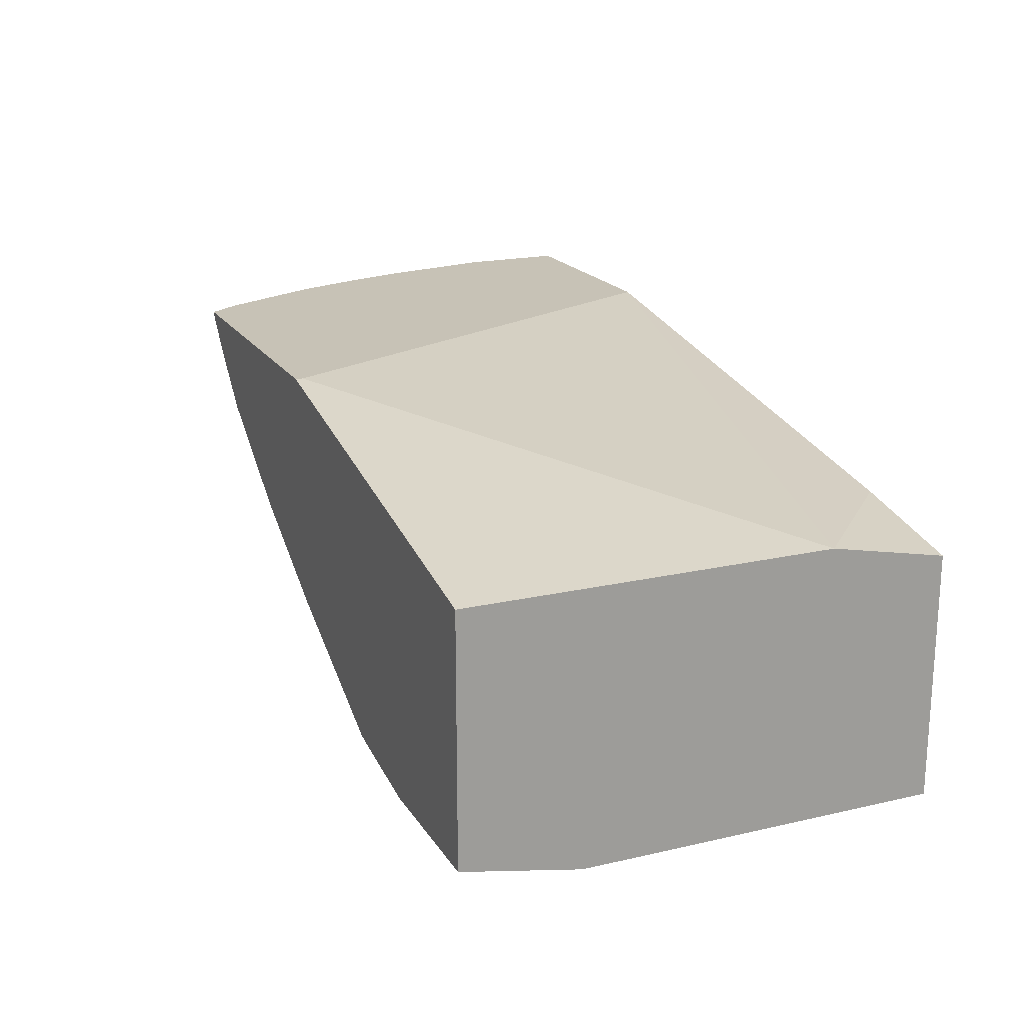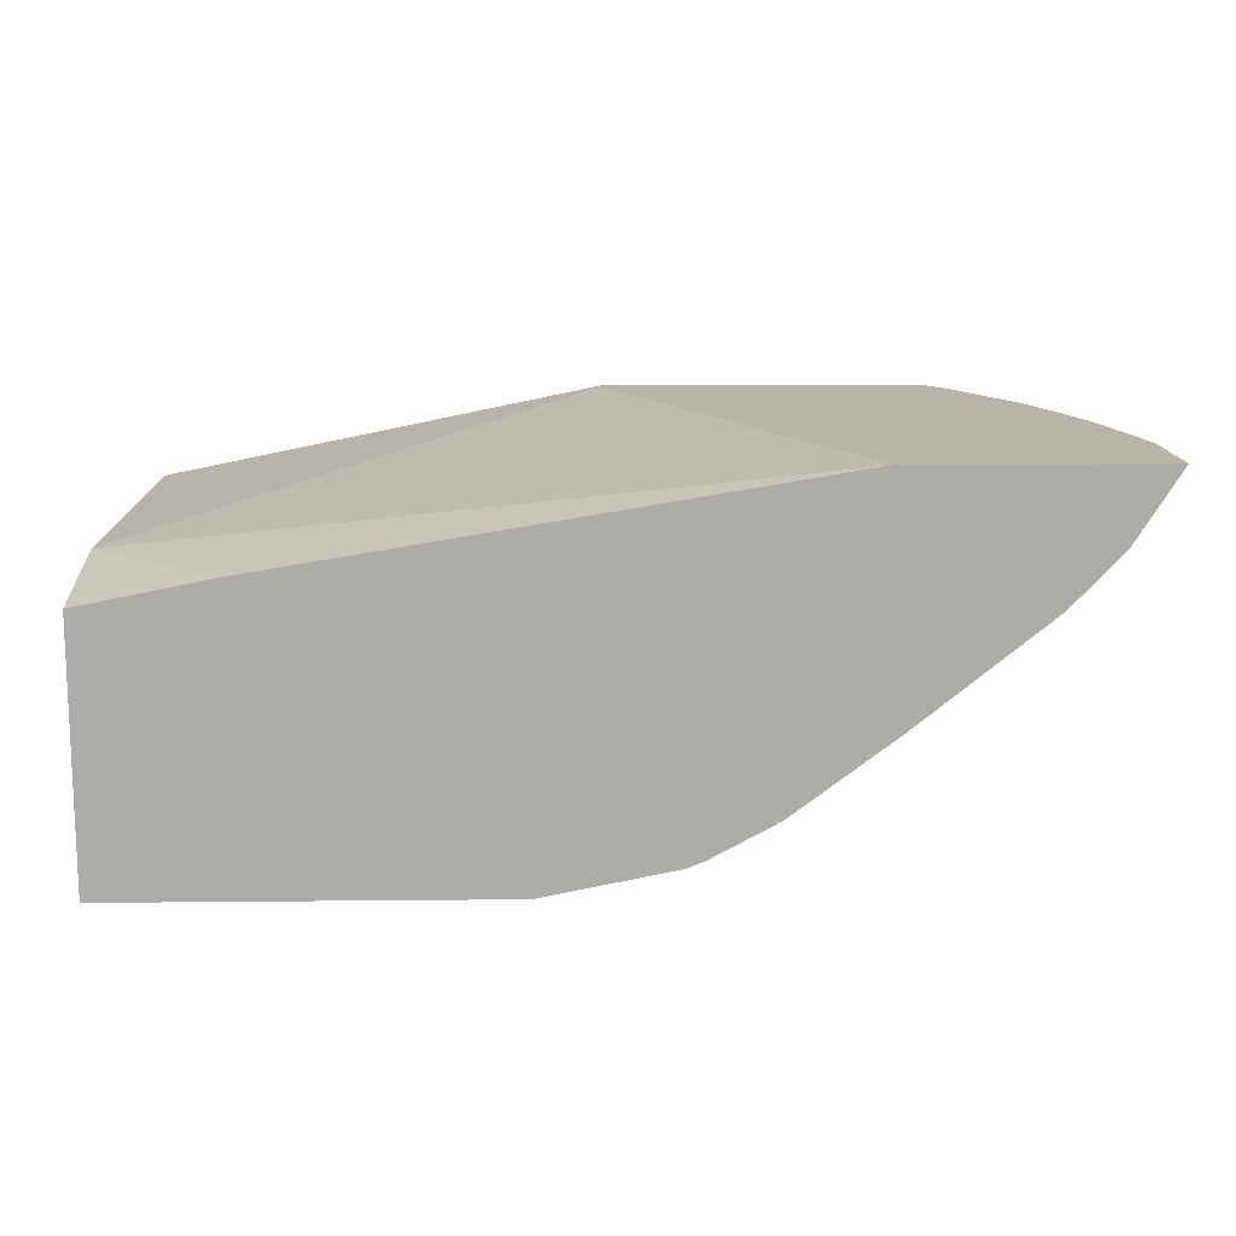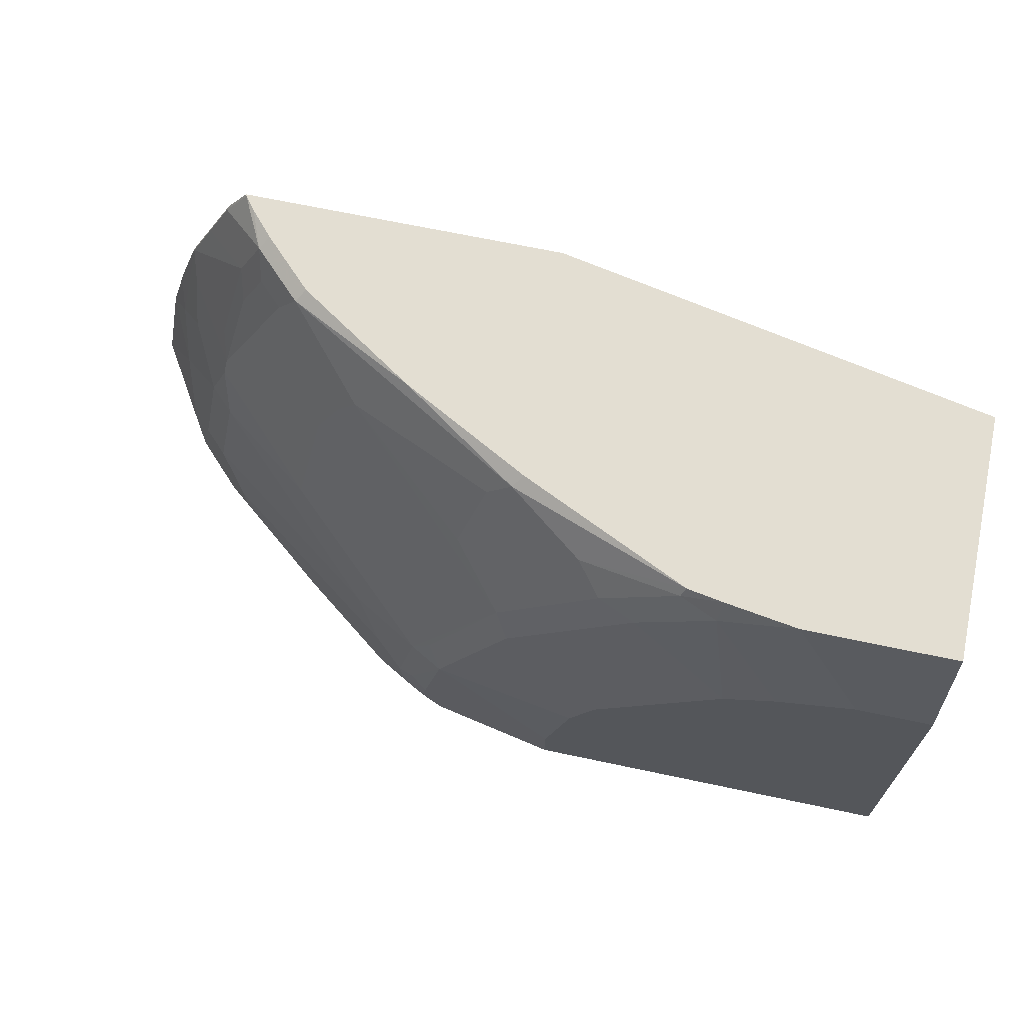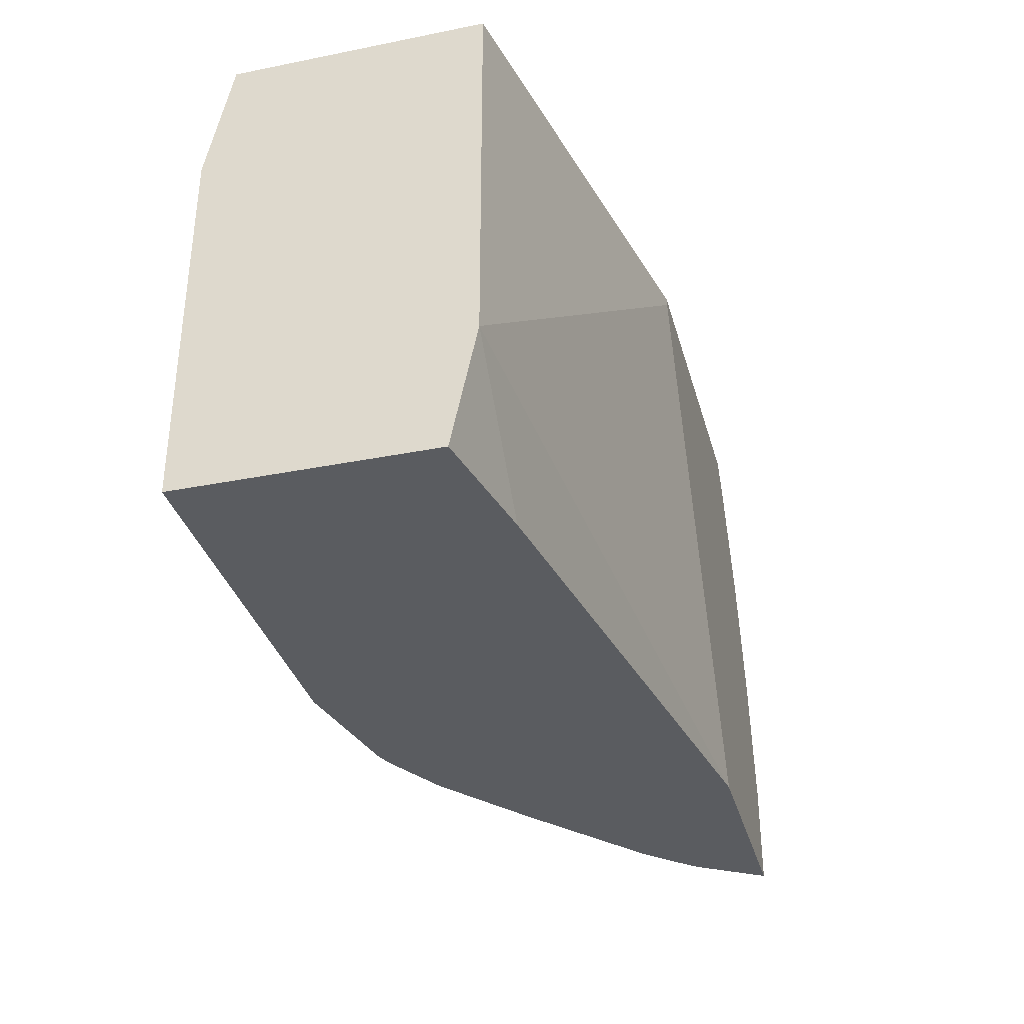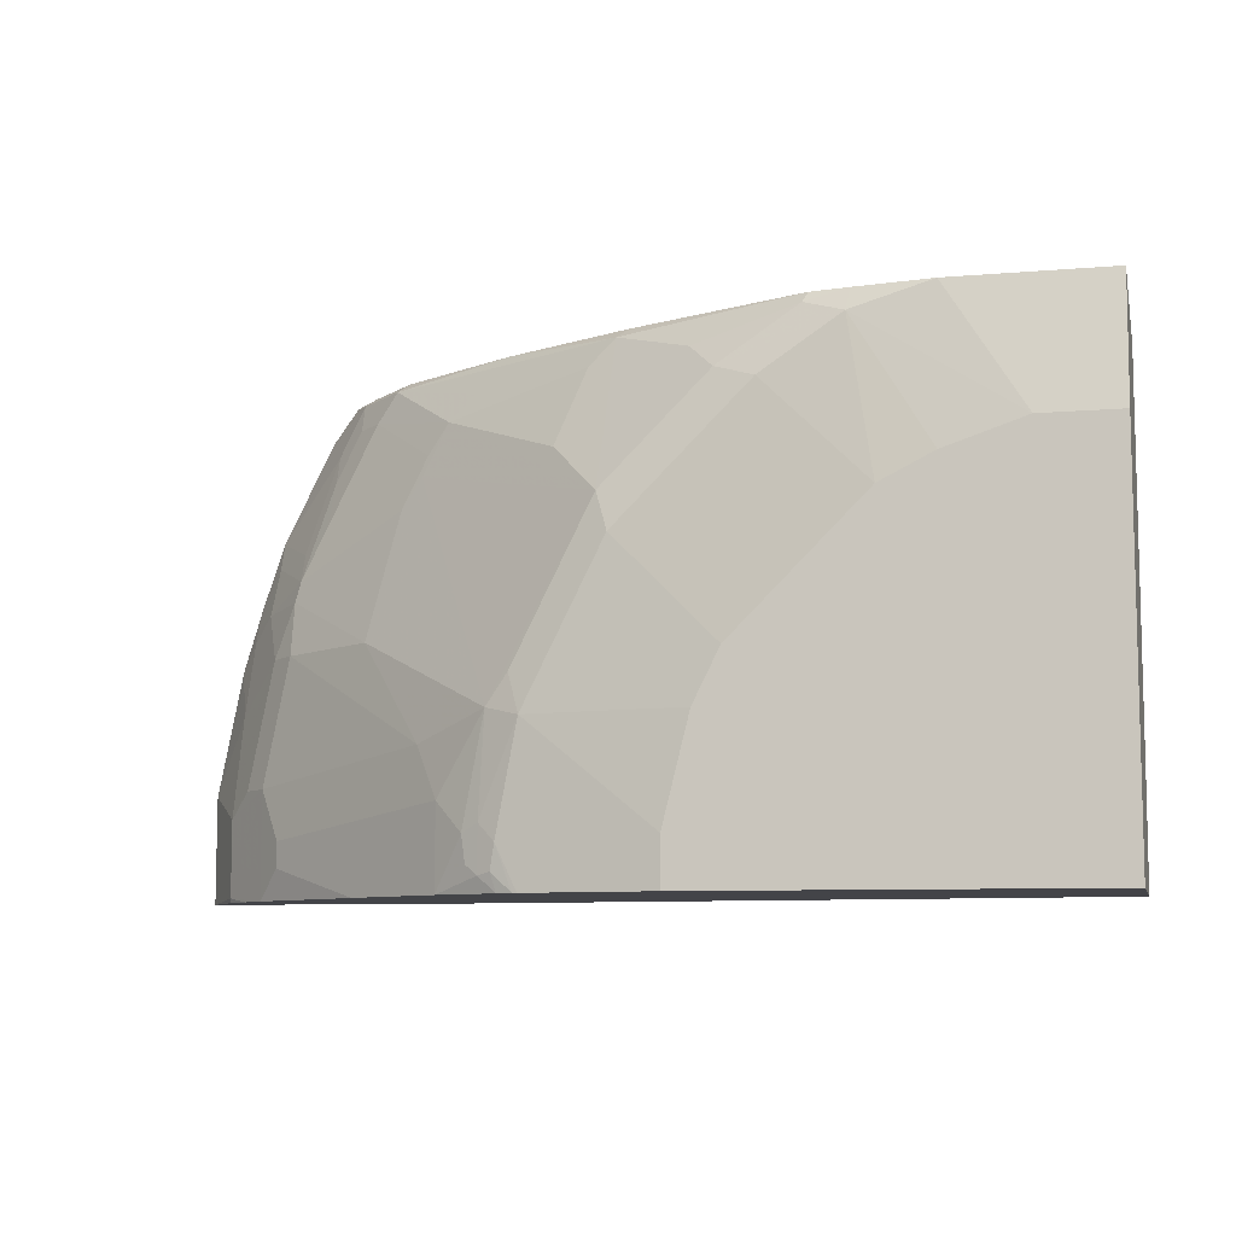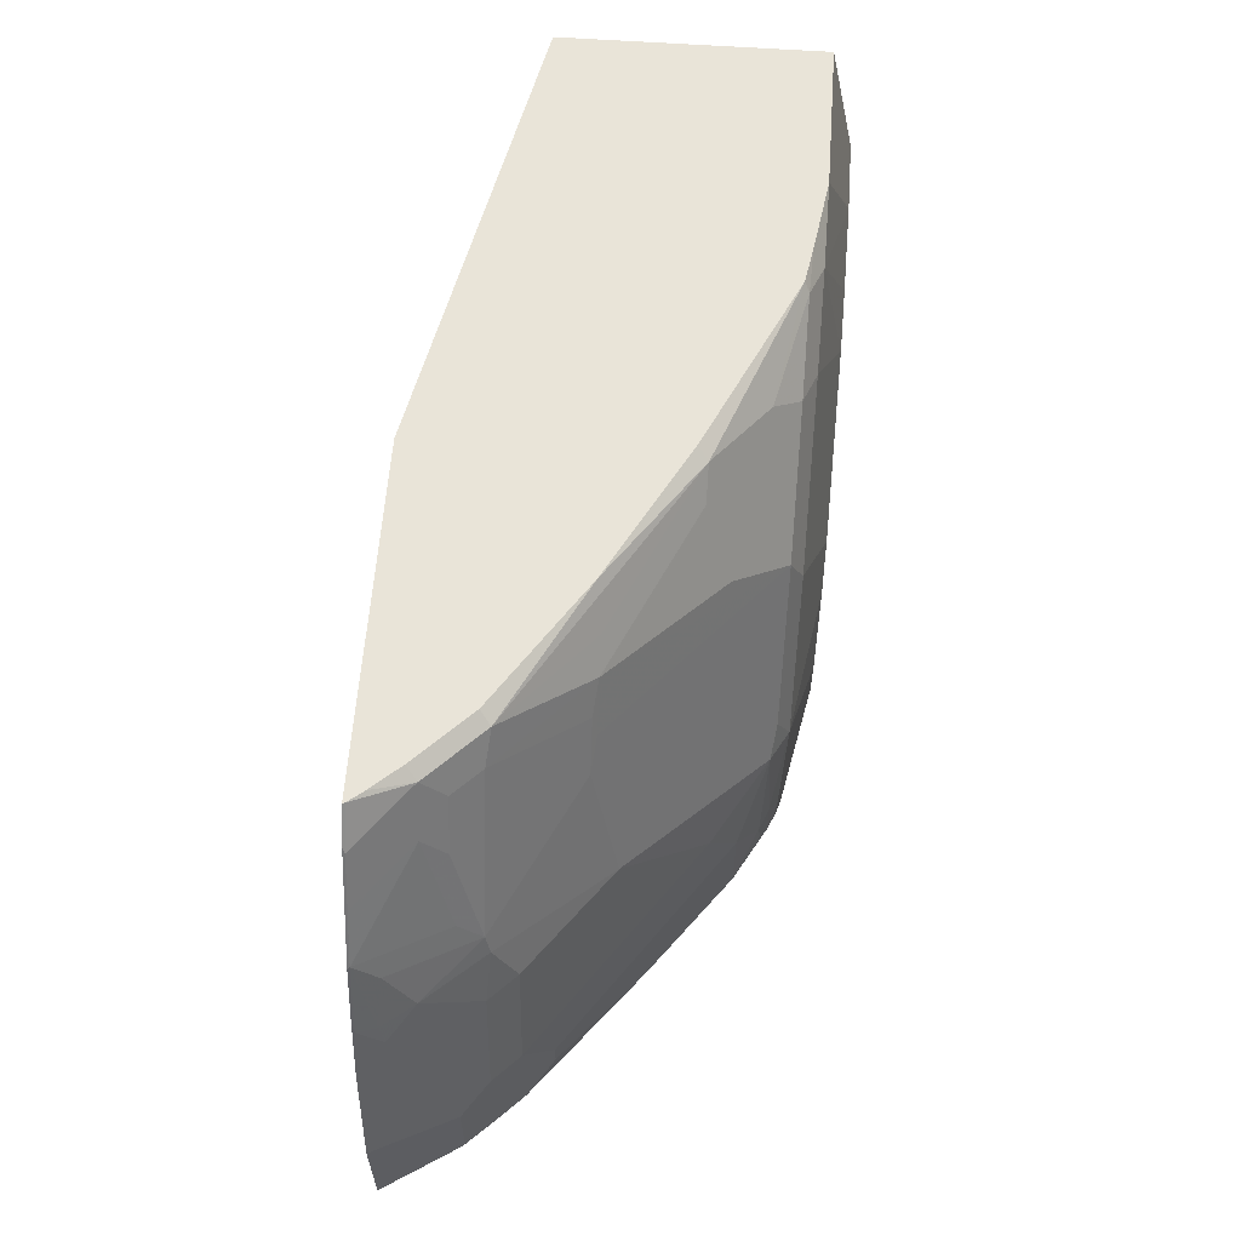
<metadata>
{"format":"obj","ext":"obj","renderer":"f3d","projection":"perspective","resolution":1024,"background":"white","views":[{"elev":19.3,"azim":66.7,"up":"+Y"},{"elev":13.2,"azim":178.7,"up":"+Y"},{"elev":67.7,"azim":12.0,"up":"+Z"},{"elev":-34.4,"azim":105.0,"up":"+Z"},{"elev":-8.2,"azim":13.2,"up":"+Z"},{"elev":60.0,"azim":-85.9,"up":"+Z"}]}
</metadata>
<code>
v -0.000225 -0.08242 0.00327
v -0.000225 -0.06183 0.103
v -0.000225 -0.2884 0.00327
v -0.1031 -0.06183 0.00327
v -0.000225 -0.06183 0.4096
v -0.5495 0.01209 0.00327
v -0.3623 0.01209 0.4035
v -0.000225 -0.2884 0.309
v -0.3091 -0.2884 0.00327
v -0.000225 -0.2678 0.4096
v -0.3623 0.01209 0.4096
v -0.7452 0.01209 0.00327
v -0.06185 -0.2884 0.309
v -0.3091 -0.2884 0.04121
v -0.412 -0.2678 0.00327
v -0.1236 -0.2678 0.4096
v -0.6292 0.01209 0.4096
v -0.7091 -0.04448 0.00327
v -0.7073 -0.0481 0.006889
v -0.7452 0.01209 0.09093
v -0.1855 -0.2678 0.3914
v -0.1236 -0.2884 0.2884
v -0.2885 -0.2884 0.1236
v -0.412 -0.2678 0.1236
v -0.4291 -0.2644 0.03779
v -0.4157 -0.2669 0.00327
v -0.183 -0.2587 0.4096
v -0.6471 0.01209 0.3847
v -0.6489 0.01029 0.3811
v -0.6283 0.01029 0.4096
v -0.707 -0.0471 0.00327
v -0.7073 -0.0481 0.06869
v -0.6867 -0.06869 0.00327
v -0.6661 -0.08928 0.00327
v -0.7246 0.01209 0.1939
v -0.7073 -0.02748 0.1511
v -0.1648 -0.2884 0.2678
v -0.2163 -0.2575 0.4017
v -0.2782 -0.2575 0.3605
v -0.2472 -0.2678 0.3502
v -0.2679 -0.2884 0.1648
v -0.4223 -0.2575 0.1545
v -0.4395 -0.2541 0.1305
v -0.4429 -0.2575 0.05151
v -0.3709 -0.2678 0.206
v -0.4429 -0.2575 0.01548
v -0.4326 -0.2627 0.01807
v -0.4286 -0.2616 0.00327
v -0.2125 -0.2536 0.4096
v -0.6498 0.01209 0.3793
v -0.6695 0.01029 0.3399
v -0.6077 -0.03092 0.4017
v -0.6192 -0.001237 0.4096
v -0.6661 -0.08928 0.0893
v -0.6867 -0.06869 0.0893
v -0.6661 -0.06869 0.1923
v -0.6455 -0.1099 0.02749
v -0.563 -0.1717 0.00327
v -0.7089 0.01209 0.2458
v -0.7073 -0.006885 0.2129
v -0.7107 0.01029 0.2369
v -0.1855 -0.2884 0.2472
v -0.2987 -0.2369 0.3811
v -0.2679 -0.2678 0.3296
v -0.3606 -0.1957 0.4017
v -0.3194 -0.2369 0.3605
v -0.3606 -0.2575 0.2781
v -0.2267 -0.2884 0.206
v -0.3091 -0.2678 0.2884
v -0.3502 -0.2678 0.2472
v -0.4017 -0.2575 0.1957
v -0.4429 -0.2369 0.1751
v -0.5253 -0.1339 0.3193
v -0.563 -0.1511 0.1923
v -0.5013 -0.2129 0.1099
v -0.4806 -0.2335 0.06869
v -0.4566 -0.2507 0.04467
v -0.4532 -0.2524 0.0232
v -0.4806 -0.2335 0.00327
v -0.3527 -0.1879 0.4096
v -0.691 0.01209 0.2969
v -0.6283 -0.03092 0.3605
v -0.6901 0.01029 0.2987
v -0.6043 -0.0481 0.3777
v -0.5871 -0.05151 0.4017
v -0.5999 -0.02306 0.4096
v -0.6455 -0.08928 0.1923
v -0.6455 -0.1099 0.04809
v -0.6489 -0.07213 0.2369
v -0.6867 -0.02748 0.2335
v -0.7039 -0.003443 0.23
v -0.3811 -0.1957 0.3811
v -0.4017 -0.2163 0.3193
v -0.3606 -0.2369 0.3193
v -0.4596 -0.13 0.4096
v -0.5665 -0.07213 0.4017
v -0.4841 -0.1339 0.3811
v -0.5047 -0.1339 0.3605
v -0.5425 -0.1305 0.2953
v -0.6489 -0.05151 0.2781
v -0.6249 -0.0481 0.3365
v -0.6867 -0.006885 0.2747
v -0.5837 -0.06869 0.3777
v -0.5587 -0.06428 0.4096
v -0.6455 -0.06869 0.2541
v -0.5218 -0.1305 0.3365
v -0.6249 -0.06869 0.2953
f 52 84 103
f 51 83 82
f 51 81 83
f 50 81 51
f 49 80 65
f 46 79 48
f 46 77 78
f 52 103 85
f 46 78 79
f 49 65 63
f 52 85 86
f 54 75 87
f 52 82 101
f 52 101 84
f 54 87 56
f 54 56 55
f 54 88 75
f 56 87 89
f 56 89 90
f 56 90 60
f 46 48 47
f 57 58 79
f 52 86 53
f 45 67 71
f 39 67 69
f 44 77 46
f 57 79 76
f 38 49 63
f 38 63 39
f 39 64 40
f 39 63 65
f 39 65 66
f 39 66 94
f 39 94 67
f 39 69 64
f 41 68 64
f 41 64 69
f 41 69 70
f 41 70 45
f 42 71 43
f 43 72 73
f 37 64 62
f 43 73 74
f 43 74 75
f 43 75 76
f 43 76 77
f 43 77 44
f 43 71 67
f 43 67 72
f 45 70 67
f 57 76 88
f 85 103 96
f 59 61 83
f 82 100 105
f 82 105 101
f 83 91 102
f 83 102 105
f 83 105 100
f 84 101 103
f 85 96 104
f 85 104 86
f 89 105 90
f 89 99 105
f 82 83 100
f 90 102 91
f 101 105 107
f 95 104 96
f 96 103 98
f 96 98 97
f 98 103 106
f 99 103 107
f 99 107 105
f 99 106 103
f 101 107 103
f 37 40 64
f 90 105 102
f 77 79 78
f 76 79 77
f 75 88 76
f 60 90 91
f 60 91 61
f 61 91 83
f 62 64 68
f 65 92 93
f 65 93 94
f 65 94 66
f 65 80 95
f 65 95 96
f 65 96 97
f 65 97 98
f 65 98 92
f 67 70 69
f 67 94 93
f 67 93 98
f 67 98 73
f 67 73 72
f 73 98 106
f 73 106 99
f 73 99 74
f 74 99 89
f 74 89 87
f 74 87 75
f 59 83 81
f 36 56 60
f 92 98 93
f 35 60 61
f 3 68 41
f 3 41 23
f 3 23 14
f 3 14 9
f 5 11 17
f 5 17 30
f 5 30 53
f 5 53 86
f 5 86 104
f 5 104 95
f 3 62 68
f 5 95 80
f 5 49 27
f 5 27 16
f 5 16 10
f 6 12 20
f 6 20 35
f 6 35 59
f 6 59 81
f 6 81 50
f 6 50 28
f 6 28 17
f 5 80 49
f 3 37 62
f 3 22 37
f 3 13 22
f 35 61 59
f 1 2 5
f 1 5 10
f 1 10 8
f 1 8 3
f 1 3 9
f 1 9 15
f 1 15 26
f 1 26 48
f 1 79 58
f 1 58 34
f 1 34 33
f 1 33 31
f 1 31 18
f 1 18 12
f 1 12 6
f 1 6 4
f 1 4 2
f 2 4 6
f 2 6 7
f 2 7 11
f 2 11 5
f 3 8 13
f 6 17 11
f 6 11 7
f 1 48 79
f 8 16 13
f 24 42 43
f 24 43 44
f 24 44 25
f 24 45 71
f 24 71 42
f 25 44 46
f 25 46 47
f 25 47 26
f 26 47 48
f 27 49 38
f 28 50 29
f 29 50 51
f 29 51 82
f 29 82 52
f 29 52 30
f 30 52 53
f 32 54 55
f 32 56 36
f 34 57 88
f 34 88 54
f 34 58 57
f 35 36 60
f 8 10 16
f 23 45 24
f 23 41 45
f 32 55 56
f 21 39 40
f 9 14 24
f 21 40 37
f 9 24 15
f 12 18 19
f 12 32 20
f 13 16 21
f 13 21 22
f 14 23 24
f 15 24 25
f 15 25 26
f 16 27 21
f 12 19 32
f 17 29 30
f 17 28 29
f 20 36 35
f 21 37 22
f 20 32 36
f 19 54 32
f 21 27 38
f 19 34 54
f 19 33 34
f 19 31 33
f 18 31 19
f 21 38 39

</code>
